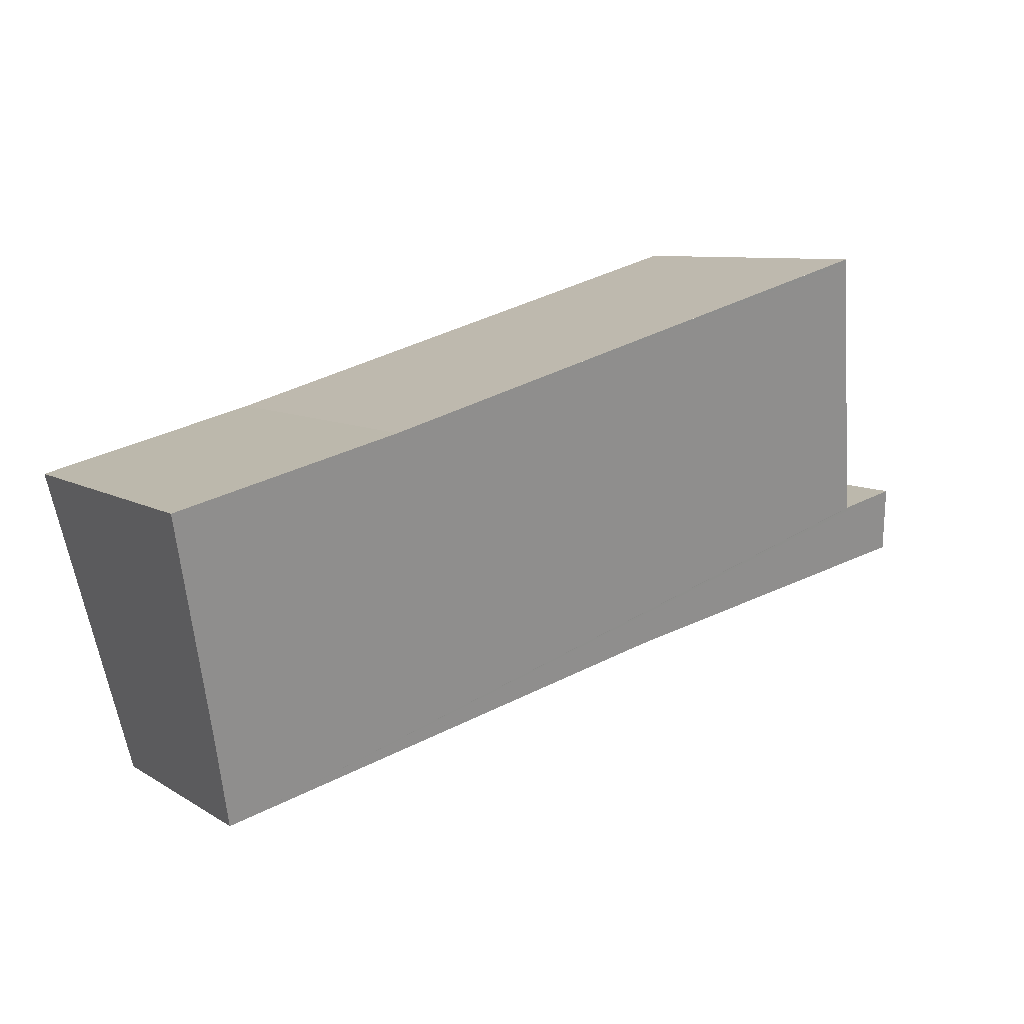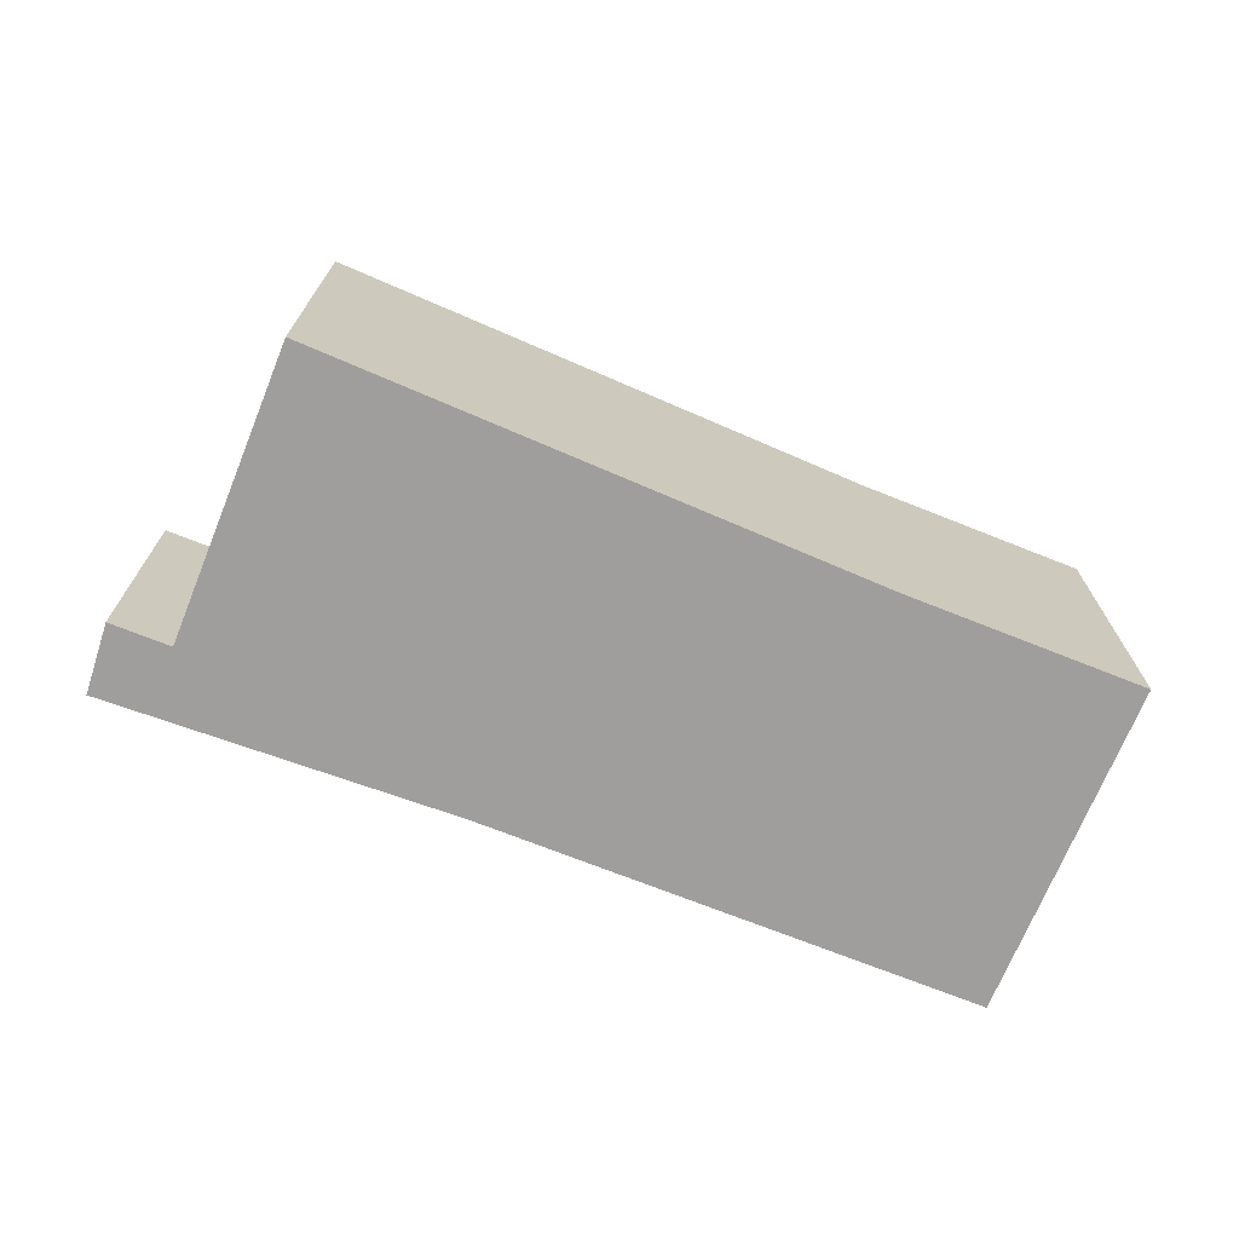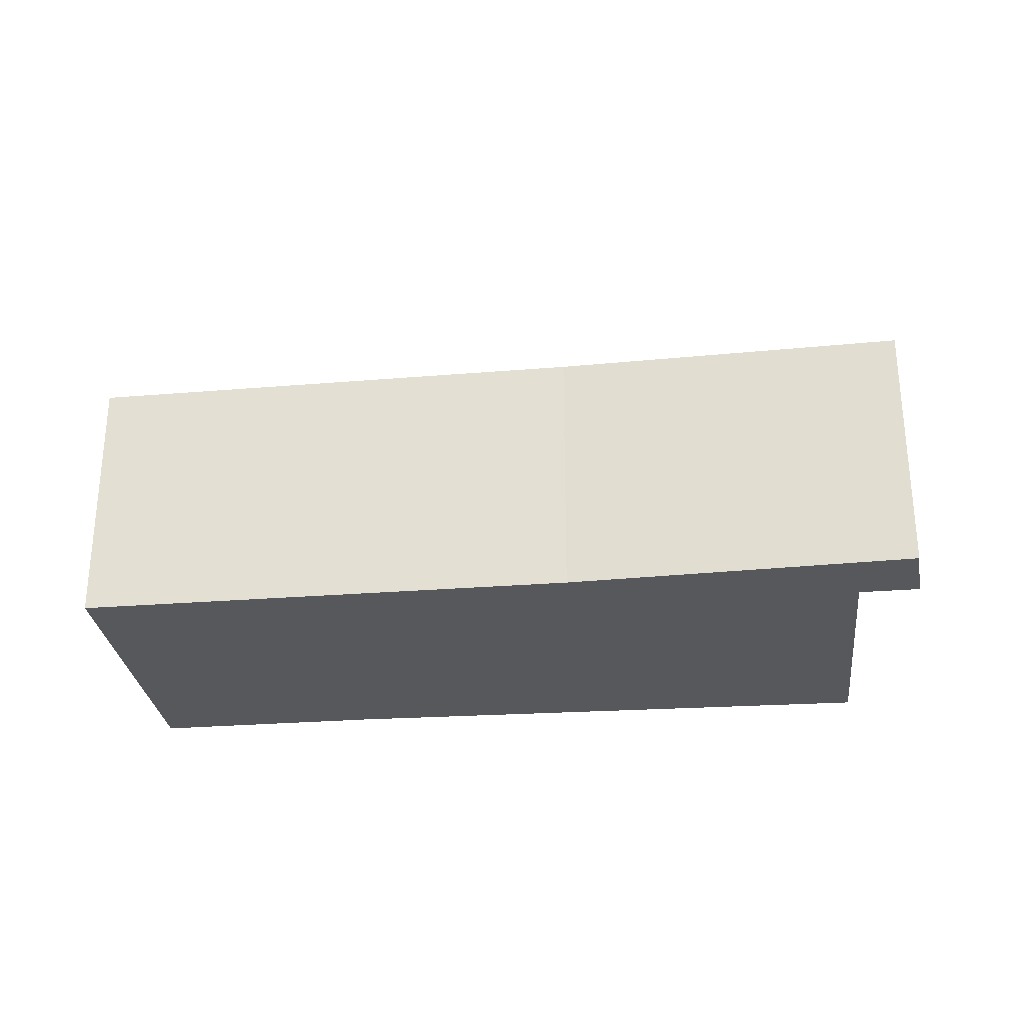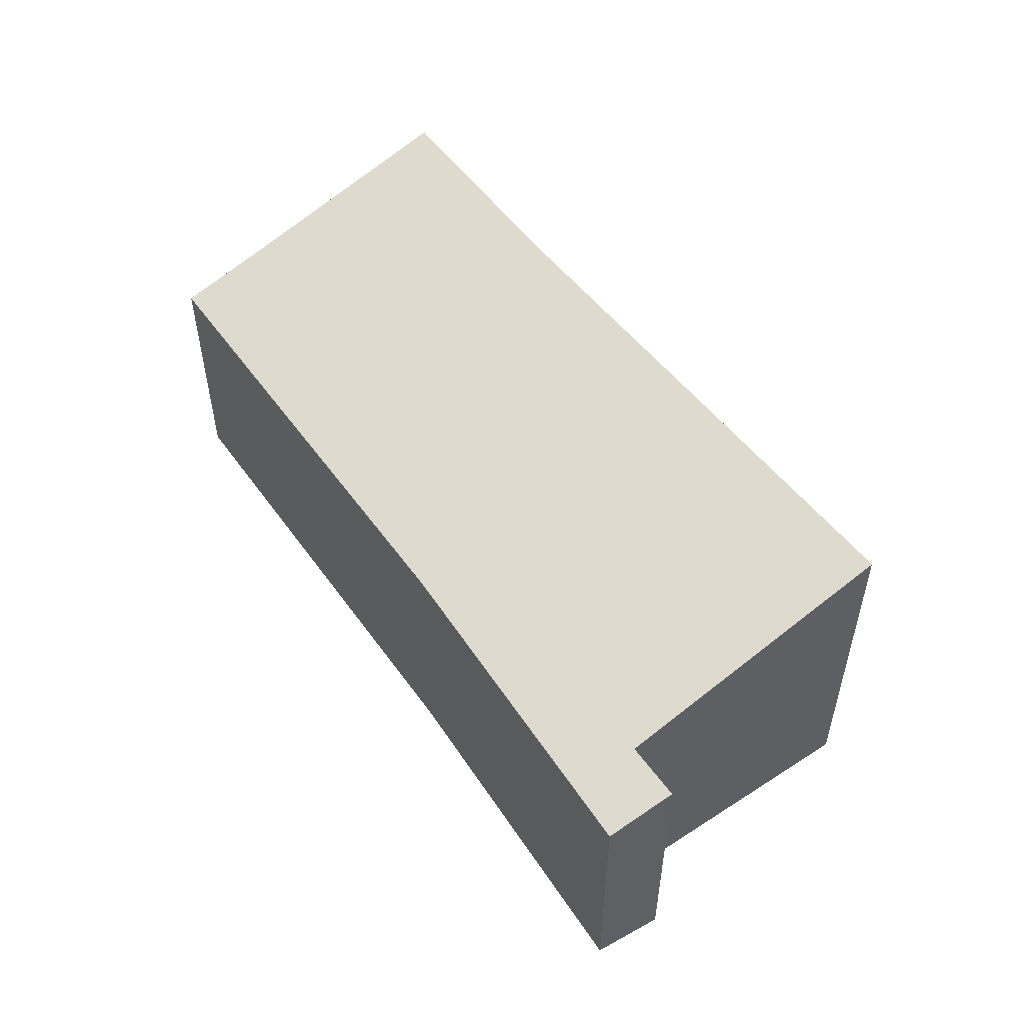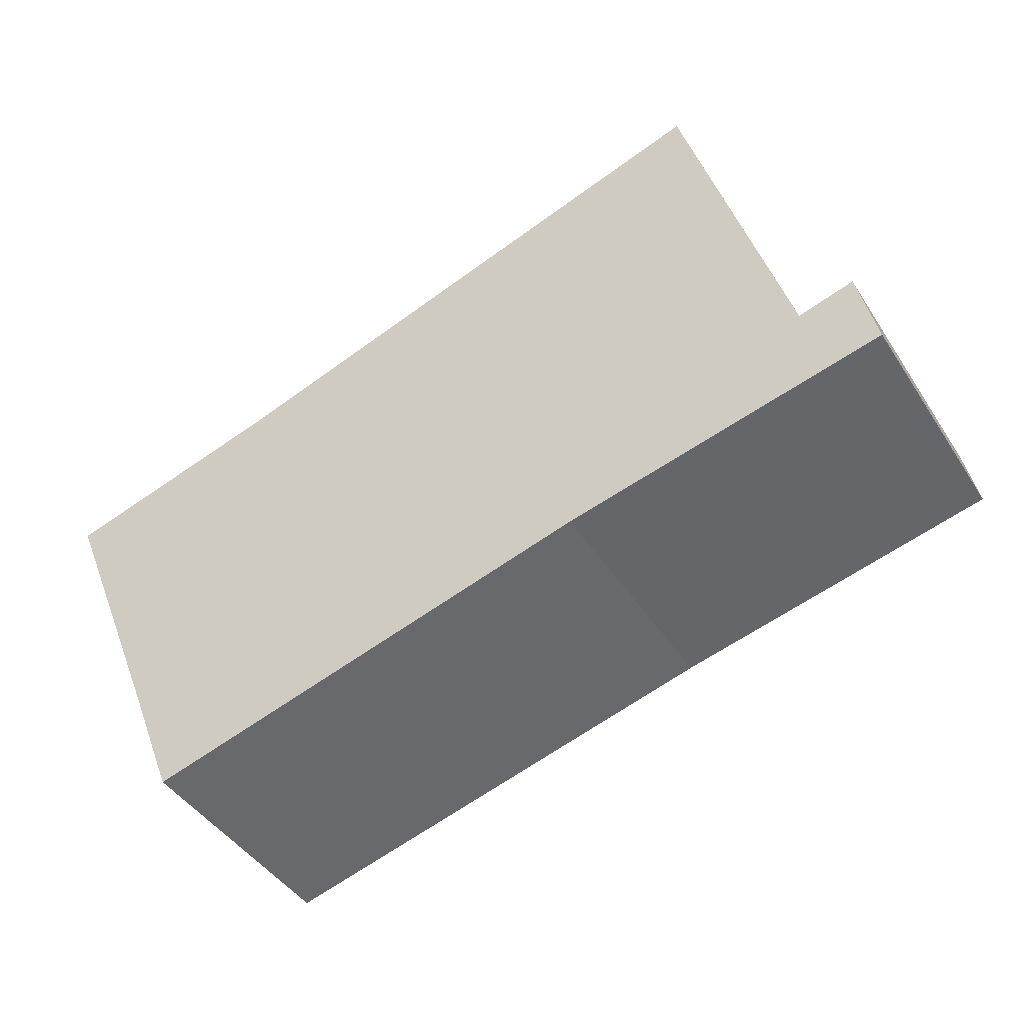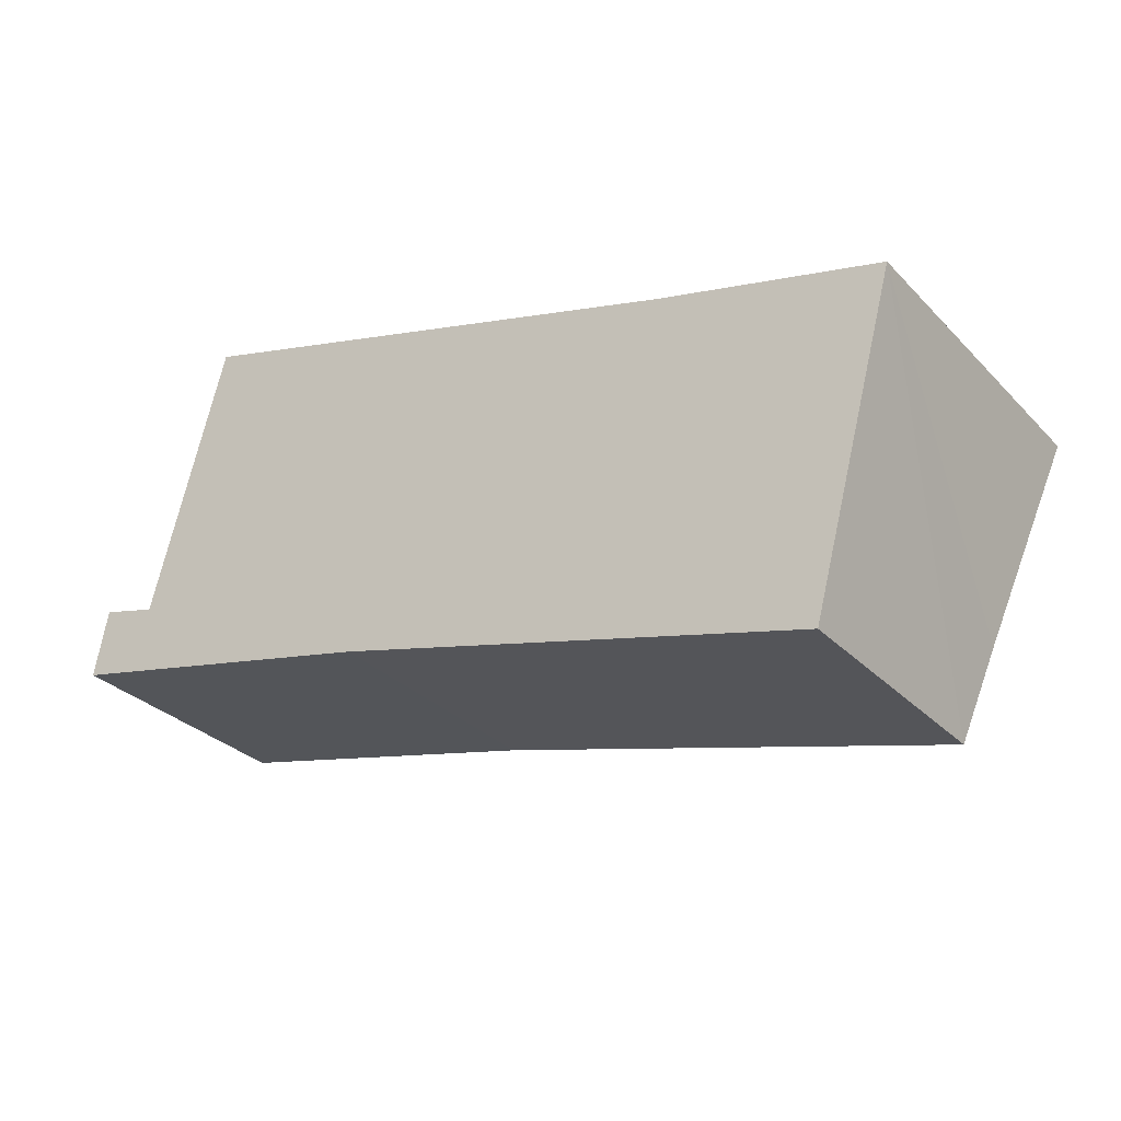
<metadata>
{"format":"obj","ext":"obj","renderer":"f3d","projection":"perspective","resolution":1024,"background":"white","views":[{"elev":8.0,"azim":148.5,"up":"+Z"},{"elev":-71.1,"azim":-7.0,"up":"+Y"},{"elev":-28.4,"azim":-158.4,"up":"+Y"},{"elev":52.6,"azim":-109.8,"up":"+Y"},{"elev":-44.7,"azim":-149.0,"up":"+Z"},{"elev":-30.3,"azim":35.1,"up":"+Z"}]}
</metadata>
<code>
v  0.213 4.422 1.11
v  0.774 4.13 -0.174
v  0 4.126 2.526e-16
v  5.497 4.156 -1.239
v  13.31 4.126 -3.293
v  1.059 4.419 0.888
v  1.156 4.419 0.863
v  2.355 5.633 5.325
v  13.72 4.555 -1.712
v  11.06 5.553 2.854
v  14.72 5.538 1.892
v  2.375 5.653 5.398
v  4.1 5.633 4.893
v  2.375 -3.305e-16 5.398
v  11.06 -1.748e-16 2.854
v  4.1 -2.996e-16 4.893
v  14.72 -1.159e-16 1.892
v  0.213 -6.797e-17 1.11
v  1.156 -5.284e-17 0.863
v  1.059 -5.437e-17 0.888
v  13.31 2.016e-16 -3.293
v  13.72 1.048e-16 -1.712
v  5.497 7.587e-17 -1.239
v  0.774 1.065e-17 -0.174
v  0 0 0
v  2.355 -3.261e-16 5.325
g defaultobject
f 1 2 3
f 2 1 4
f 4 1 5
f 5 1 6
f 5 6 7
f 5 7 8
f 5 8 9
f 9 8 10
f 9 10 11
f 10 8 12
f 10 12 13
f 14 13 12
f 13 14 10
f 10 14 15
f 15 14 16
f 15 11 10
f 11 15 17
f 18 6 1
f 6 18 7
f 7 18 19
f 19 18 20
f 17 9 11
f 9 17 5
f 5 17 21
f 21 17 22
f 5 23 4
f 23 5 21
f 23 2 4
f 2 23 24
f 2 24 3
f 3 24 25
f 3 18 1
f 18 3 25
f 8 14 12
f 14 8 7
f 14 7 26
f 26 7 19
f 24 18 25
f 18 24 20
f 20 24 23
f 20 23 19
f 19 23 26
f 26 23 14
f 14 23 16
f 16 23 15
f 15 23 21
f 15 21 22
f 15 22 17

</code>
